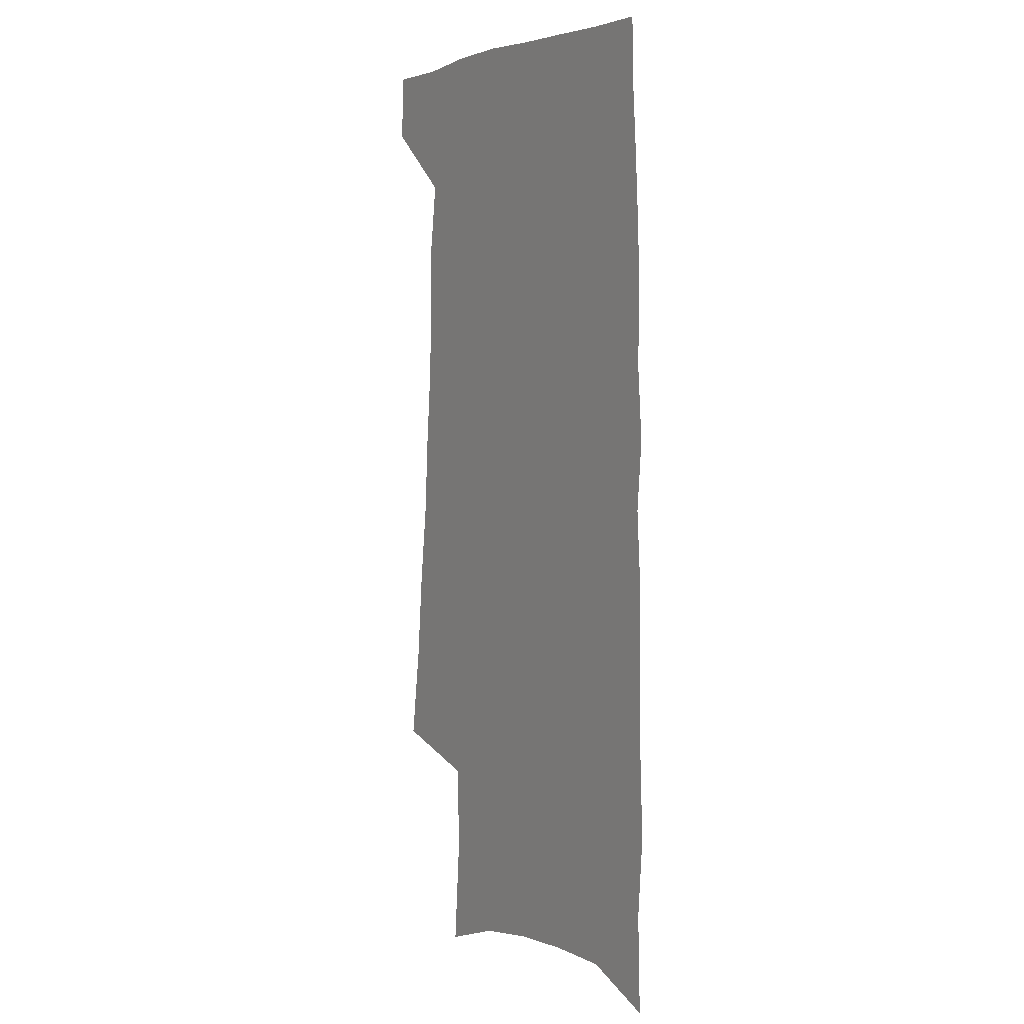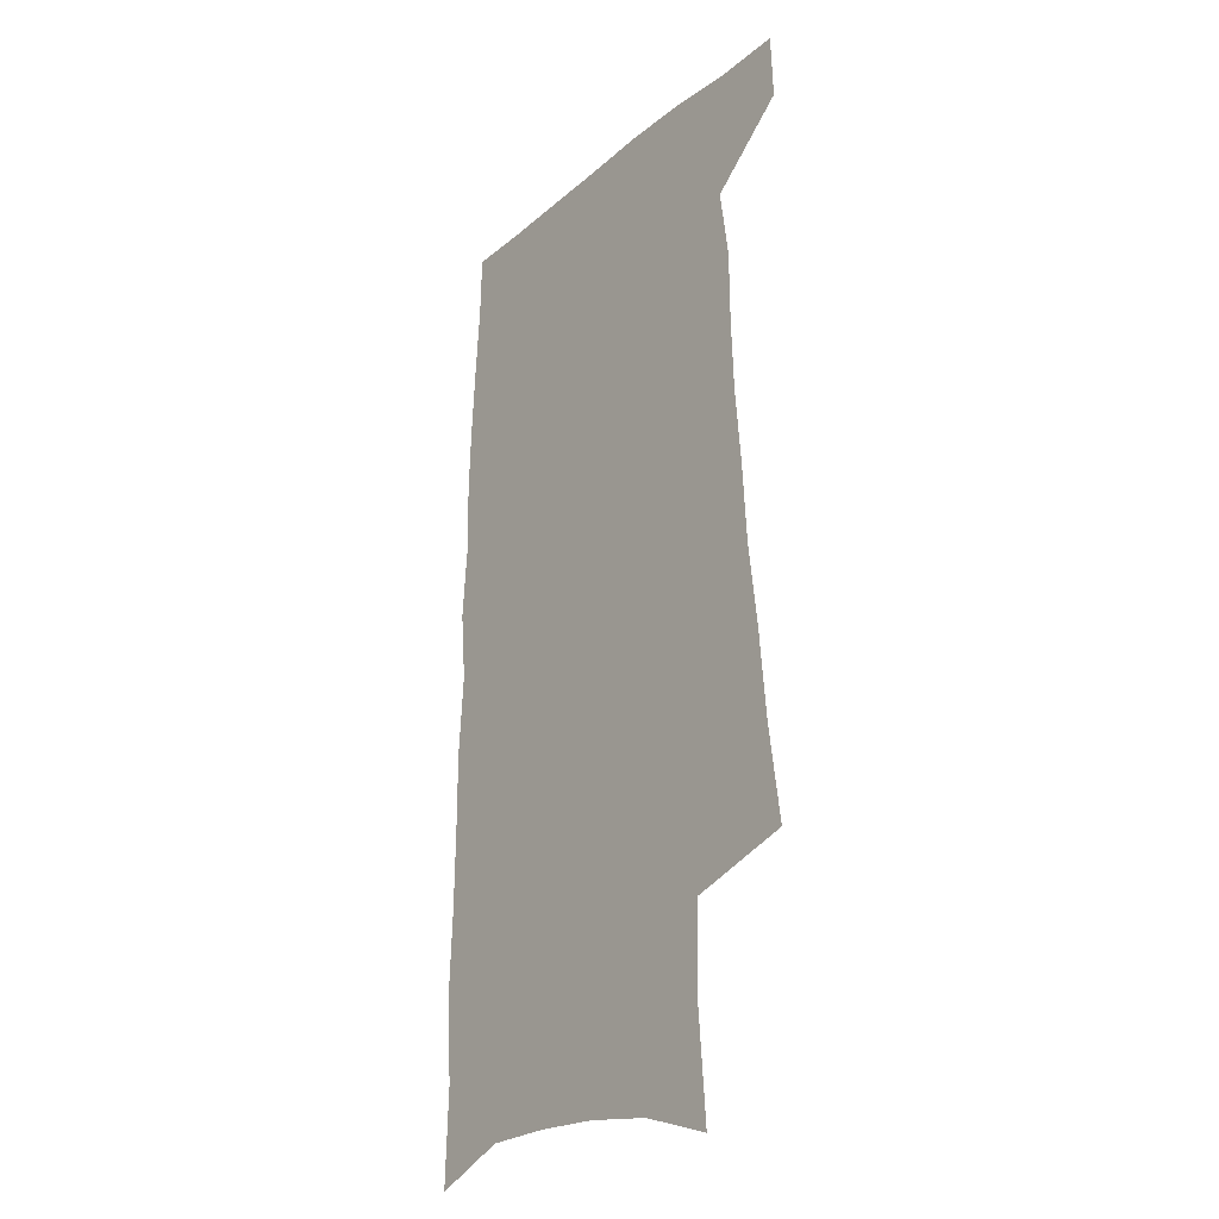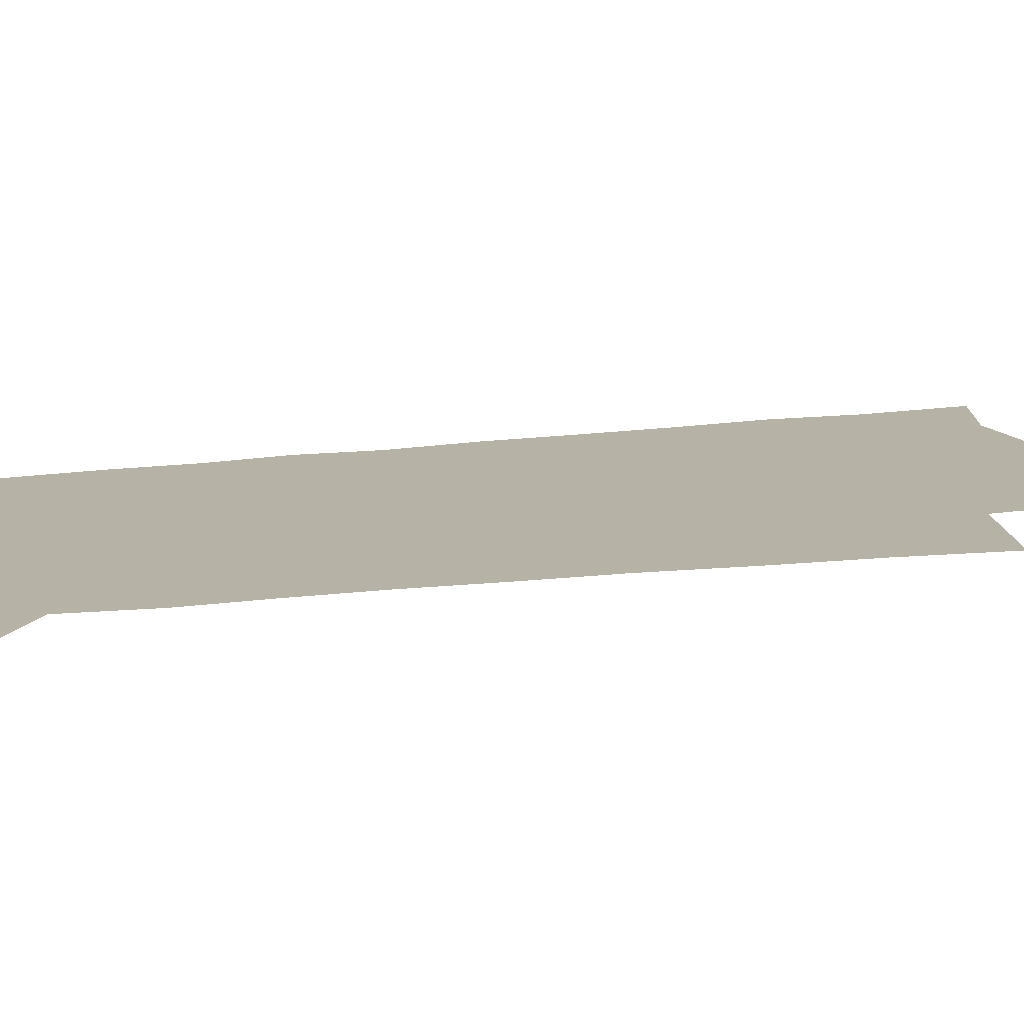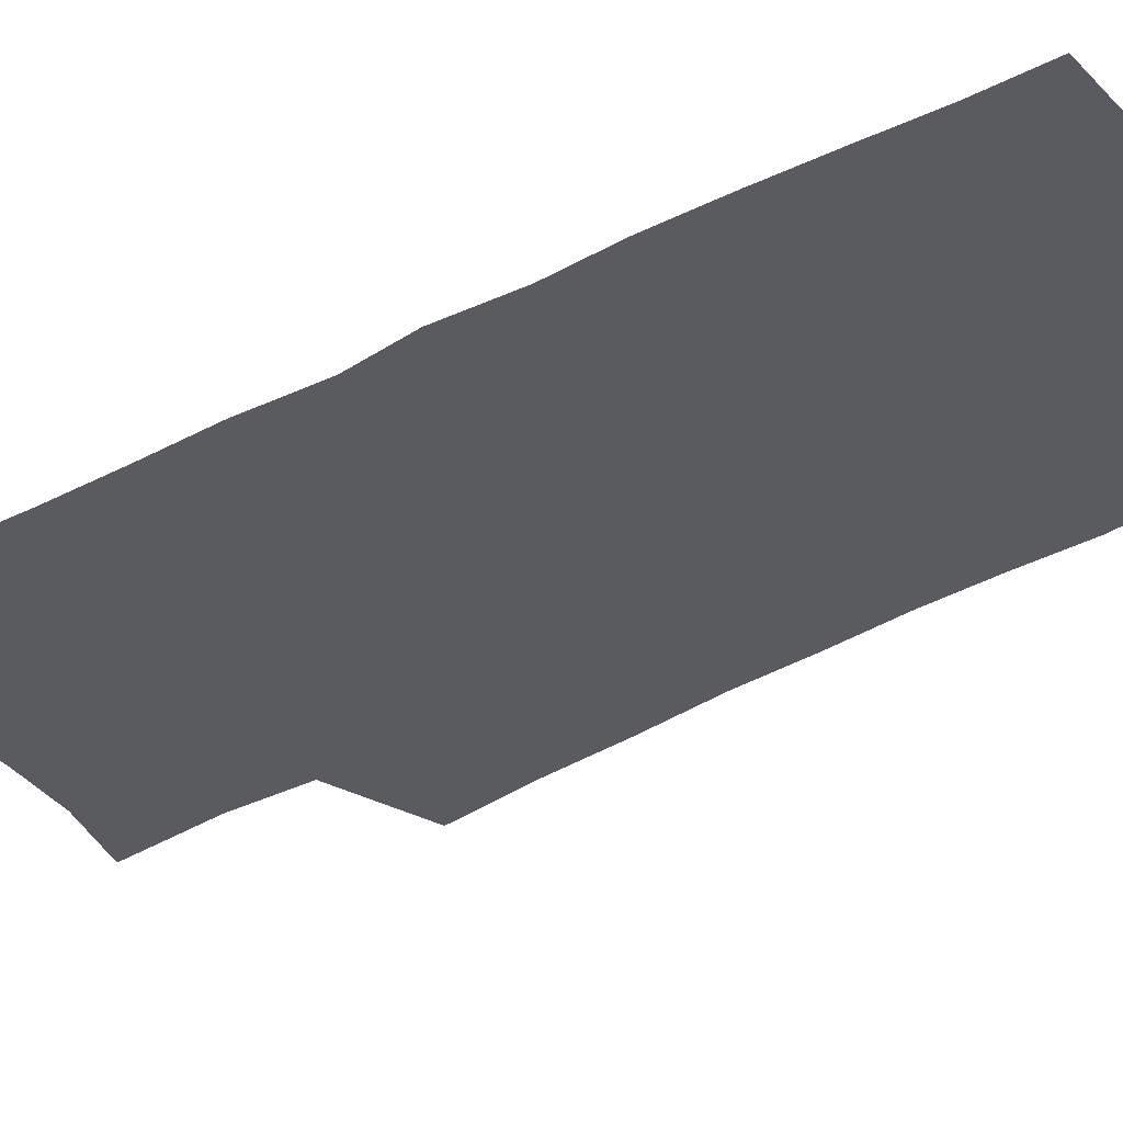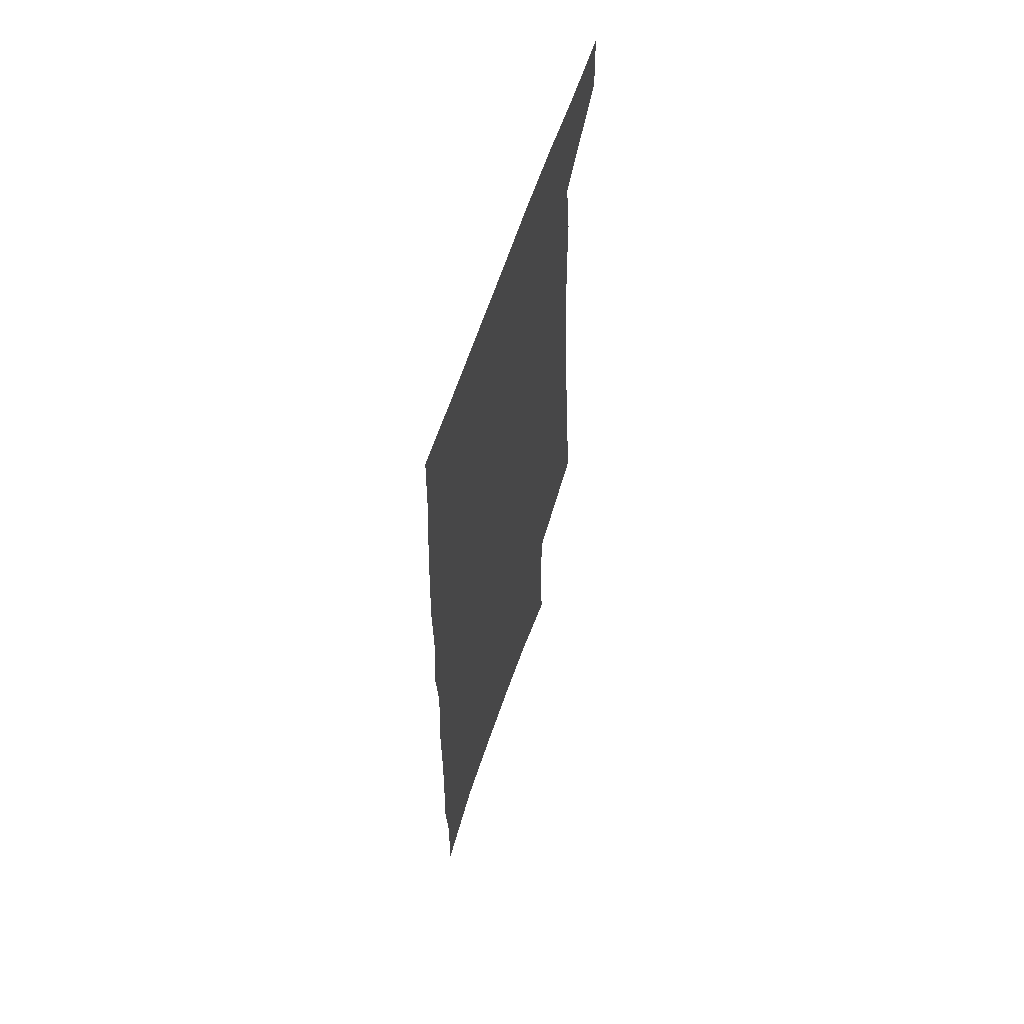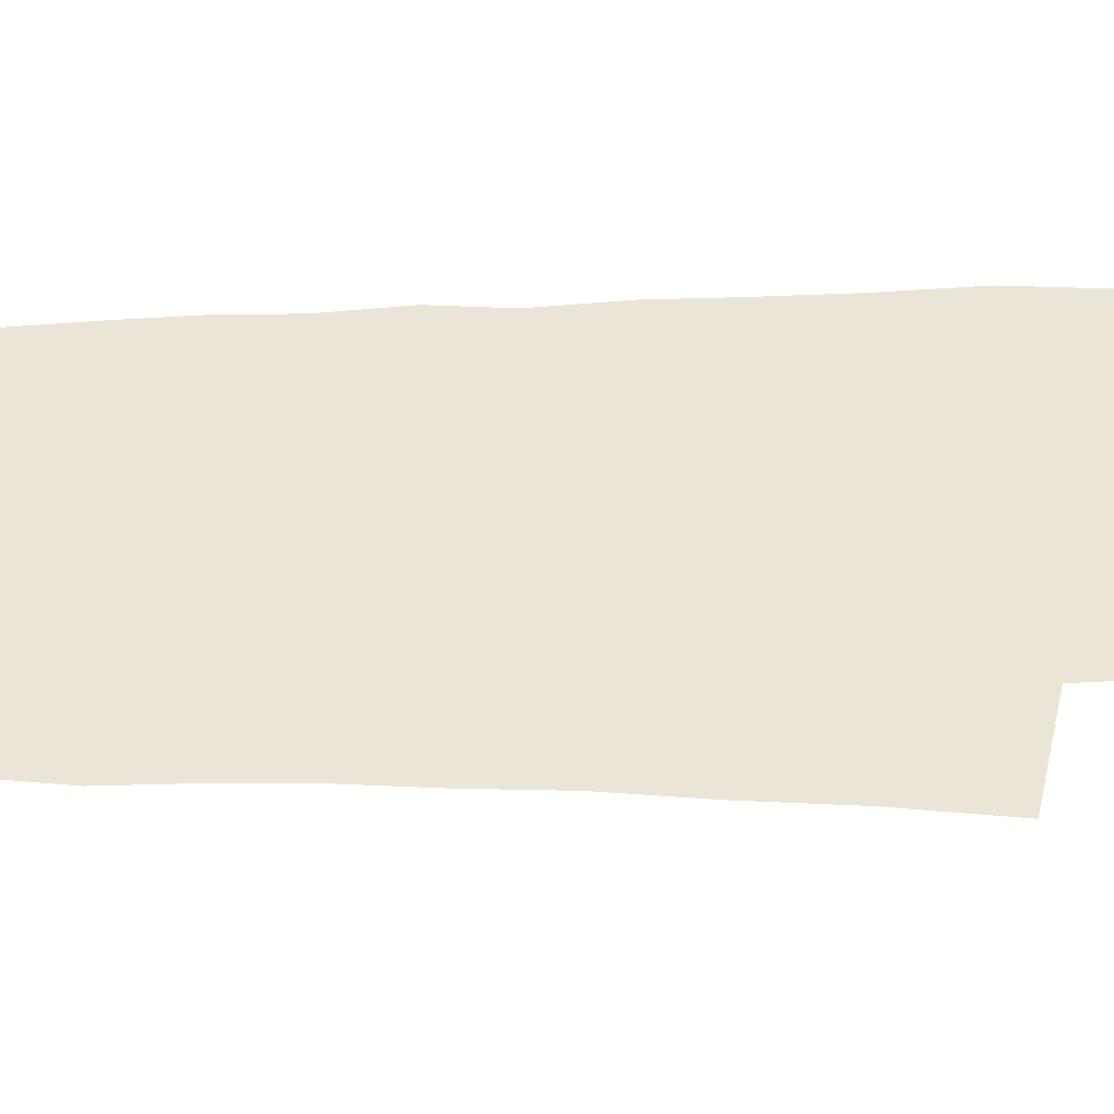
<metadata>
{"format":"obj","ext":"obj","renderer":"f3d","projection":"perspective","resolution":1024,"background":"white","views":[{"elev":4.2,"azim":58.7,"up":"+Y"},{"elev":-25.4,"azim":-127.2,"up":"+Y"},{"elev":12.5,"azim":-110.4,"up":"+Z"},{"elev":-33.0,"azim":127.1,"up":"+Z"},{"elev":62.6,"azim":108.3,"up":"+Y"},{"elev":45.9,"azim":-92.2,"up":"+Z"}]}
</metadata>
<code>
v 487.3 533.3 0
v 488.4 560.5 0
v 496.5 244.5 0
v 502 283.8 0
v 505.2 319.2 0
v 509.6 354.6 0
v 511.6 386.8 0
v 514.4 418.5 0
v 515.6 448.3 0
v 515.8 476.9 0
v 519.9 506.5 0
v 518.1 533.8 0
v 518.1 560.6 0
v 537.6 152 0
v 541.2 197.5 0
v 540.2 232.4 0
v 544.1 271 0
v 545.8 304.8 0
v 545 335.2 0
v 547 367.6 0
v 547.9 397.3 0
v 547.8 425.7 0
v 548.1 453.8 0
v 549.1 481.5 0
v 549.2 507.9 0
v 549.2 534 0
v 545.4 563.2 0
v 569.5 162.8 0
v 573.5 211.4 0
v 574.2 246.7 0
v 575 280.2 0
v 574.6 310.7 0
v 575.4 342.7 0
v 576.4 373.8 0
v 575.6 400.7 0
v 575.6 428.7 0
v 576.5 456.9 0
v 576.5 483.1 0
v 576.5 508.8 0
v 576.5 534.1 0
v 573.2 563.9 0
v 599.5 167.6 0
v 601.2 213.3 0
v 602 251.1 0
v 602.2 283.3 0
v 602.2 314.6 0
v 602.1 344.1 0
v 602.3 374.3 0
v 602.7 403.9 0
v 602.5 430.8 0
v 602.6 458.3 0
v 602.5 484 0
v 602.8 509.8 0
v 602.2 535.4 0
v 601.4 562.8 0
v 628.7 169.8 0
v 628.8 214.7 0
v 629 249.4 0
v 629.5 280.4 0
v 628.8 315.2 0
v 628.6 345.8 0
v 628.4 375.4 0
v 628.4 403.7 0
v 628.5 430.8 0
v 628.3 458.1 0
v 628.1 484.3 0
v 628.1 509.9 0
v 628.2 535.2 0
v 628.4 562.4 0
v 657.9 170.1 0
v 656.9 210.2 0
v 657.2 244.1 0
v 657.6 276.6 0
v 656.8 310 0
v 656.3 341.6 0
v 655.7 372.1 0
v 655.7 400.9 0
v 655.1 429.3 0
v 654.9 456.6 0
v 655.1 483.1 0
v 654.8 509.5 0
v 654.7 535.5 0
v 655.2 561.8 0
v 690.3 158 0
v 688.9 198.1 0
v 691.5 230.3 0
v 689.8 266.1 0
v 689.3 299.5 0
v 689.4 331.3 0
v 687 364.5 0
v 689.6 392.8 0
v 687 423.7 0
v 687.7 451.8 0
v 686.5 480.1 0
v 684.7 508 0
v 682.7 535.4 0
v 681.9 562 0
v 691 601 0
f 11 12 1
f 1 12 2
f 12 13 2
f 16 17 3
f 3 17 4
f 17 18 4
f 4 18 5
f 18 19 5
f 5 19 6
f 19 20 6
f 6 20 7
f 20 21 7
f 7 21 8
f 21 22 8
f 8 22 9
f 22 23 9
f 9 23 10
f 23 24 10
f 10 24 11
f 24 25 11
f 11 25 12
f 25 26 12
f 12 26 13
f 26 27 13
f 14 28 15
f 28 29 15
f 15 29 16
f 29 30 16
f 16 30 17
f 30 31 17
f 17 31 18
f 31 32 18
f 18 32 19
f 32 33 19
f 19 33 20
f 33 34 20
f 20 34 21
f 34 35 21
f 21 35 22
f 35 36 22
f 22 36 23
f 36 37 23
f 23 37 24
f 37 38 24
f 24 38 25
f 38 39 25
f 25 39 26
f 39 40 26
f 26 40 27
f 40 41 27
f 28 42 29
f 42 43 29
f 29 43 30
f 43 44 30
f 30 44 31
f 44 45 31
f 31 45 32
f 45 46 32
f 32 46 33
f 46 47 33
f 33 47 34
f 47 48 34
f 34 48 35
f 48 49 35
f 35 49 36
f 49 50 36
f 36 50 37
f 50 51 37
f 37 51 38
f 51 52 38
f 38 52 39
f 52 53 39
f 39 53 40
f 53 54 40
f 40 54 41
f 54 55 41
f 42 56 43
f 56 57 43
f 43 57 44
f 57 58 44
f 44 58 45
f 58 59 45
f 45 59 46
f 59 60 46
f 46 60 47
f 60 61 47
f 47 61 48
f 61 62 48
f 48 62 49
f 62 63 49
f 49 63 50
f 63 64 50
f 50 64 51
f 64 65 51
f 51 65 52
f 65 66 52
f 52 66 53
f 66 67 53
f 53 67 54
f 67 68 54
f 54 68 55
f 68 69 55
f 56 70 57
f 70 71 57
f 57 71 58
f 71 72 58
f 58 72 59
f 72 73 59
f 59 73 60
f 73 74 60
f 60 74 61
f 74 75 61
f 61 75 62
f 75 76 62
f 62 76 63
f 76 77 63
f 63 77 64
f 77 78 64
f 64 78 65
f 78 79 65
f 65 79 66
f 79 80 66
f 66 80 67
f 80 81 67
f 67 81 68
f 81 82 68
f 68 82 69
f 82 83 69
f 70 84 71
f 84 85 71
f 71 85 72
f 85 86 72
f 72 86 73
f 86 87 73
f 73 87 74
f 87 88 74
f 74 88 75
f 88 89 75
f 75 89 76
f 89 90 76
f 76 90 77
f 90 91 77
f 77 91 78
f 91 92 78
f 78 92 79
f 92 93 79
f 79 93 80
f 93 94 80
f 80 94 81
f 94 95 81
f 81 95 82
f 95 96 82
f 82 96 83
f 96 97 83

</code>
